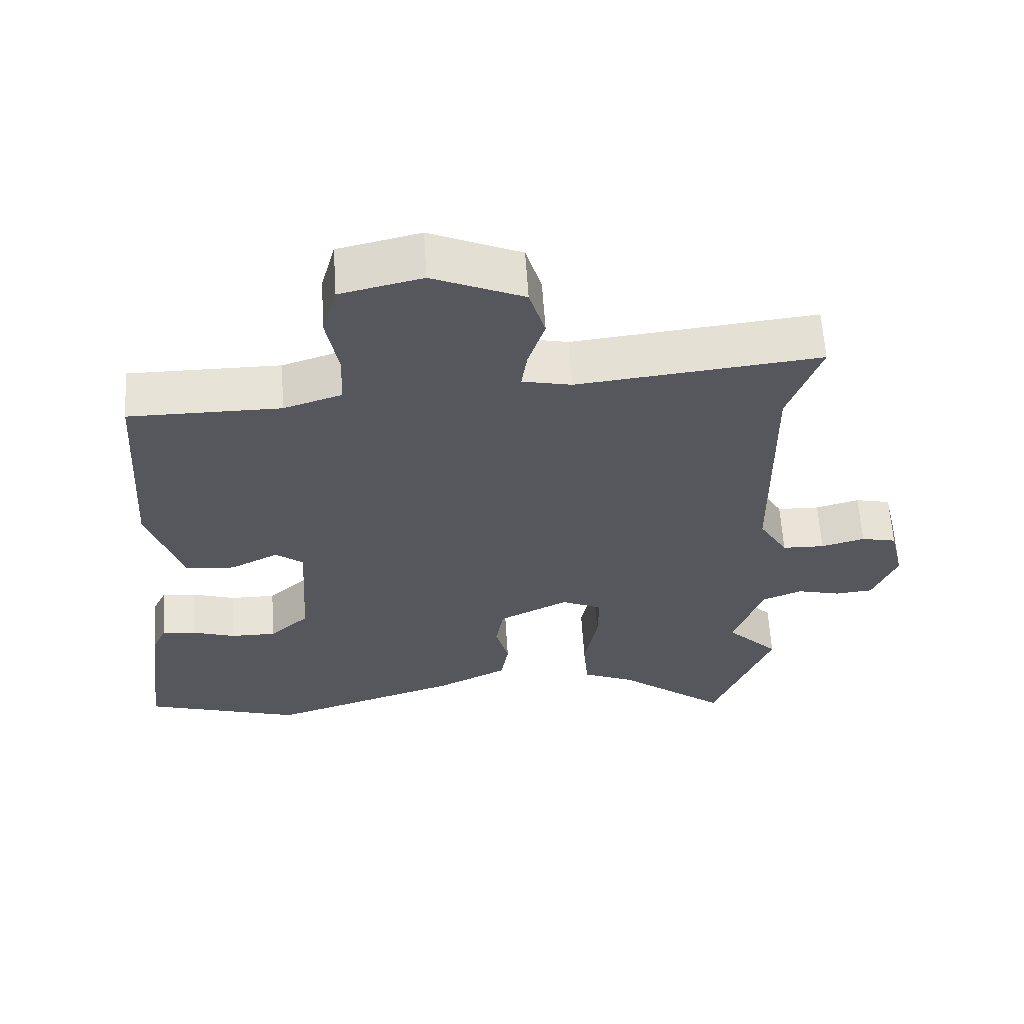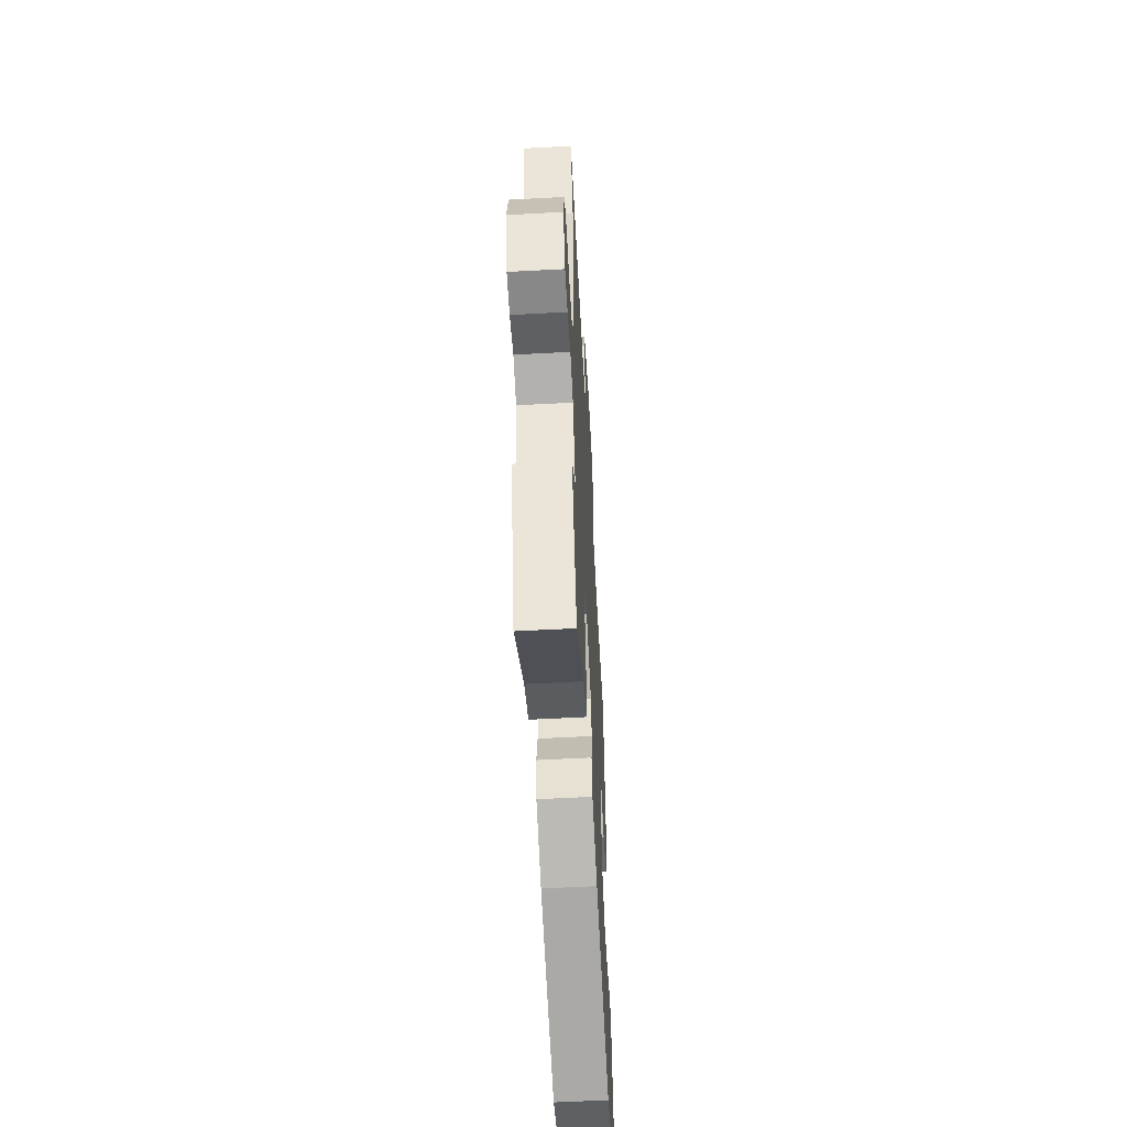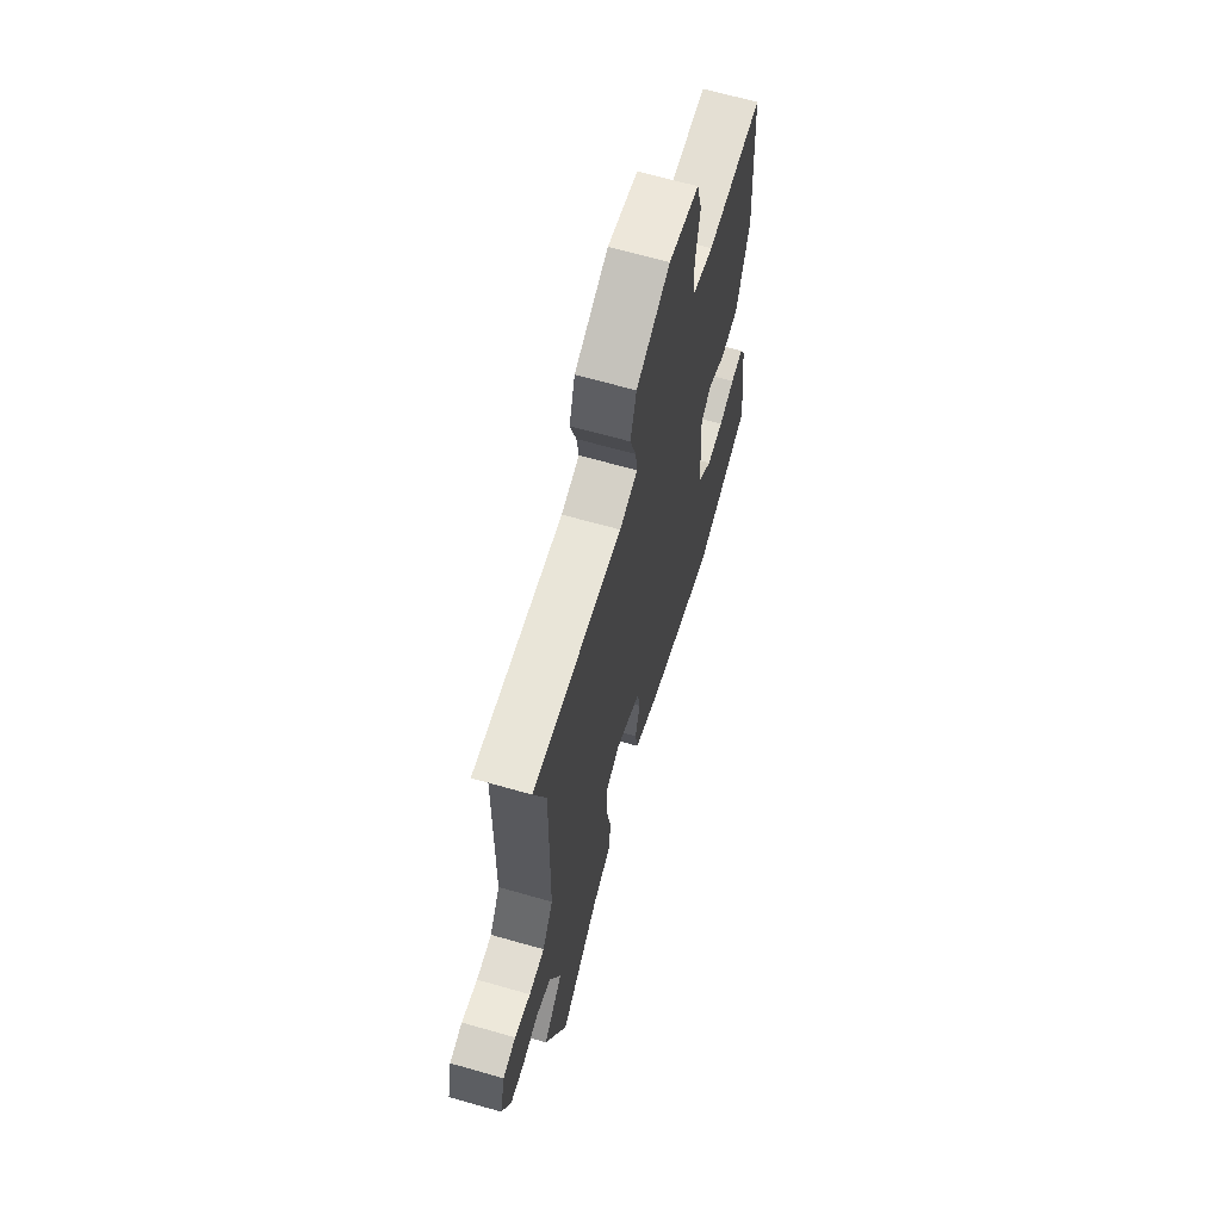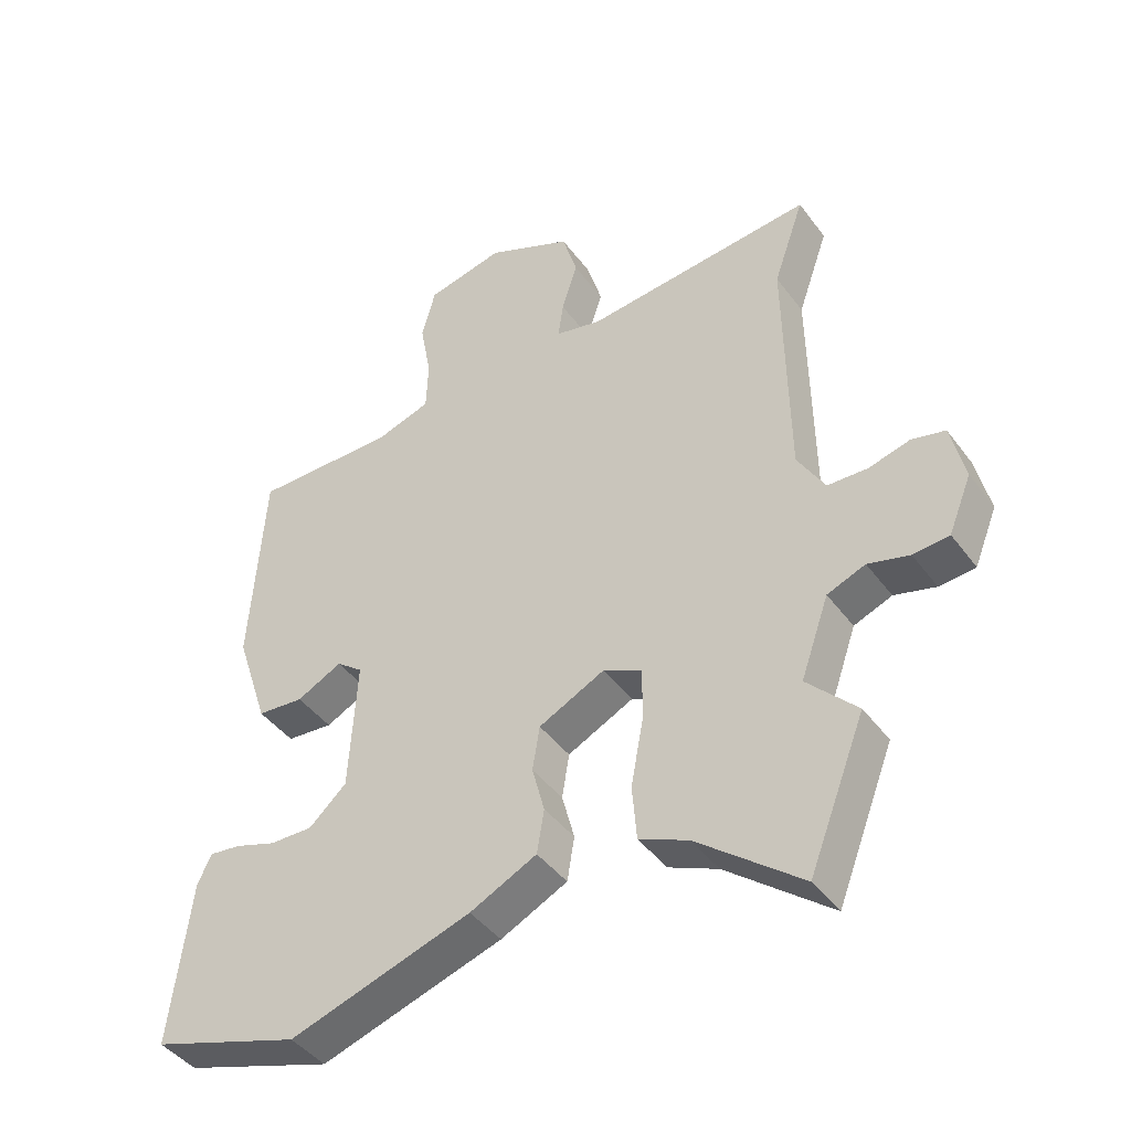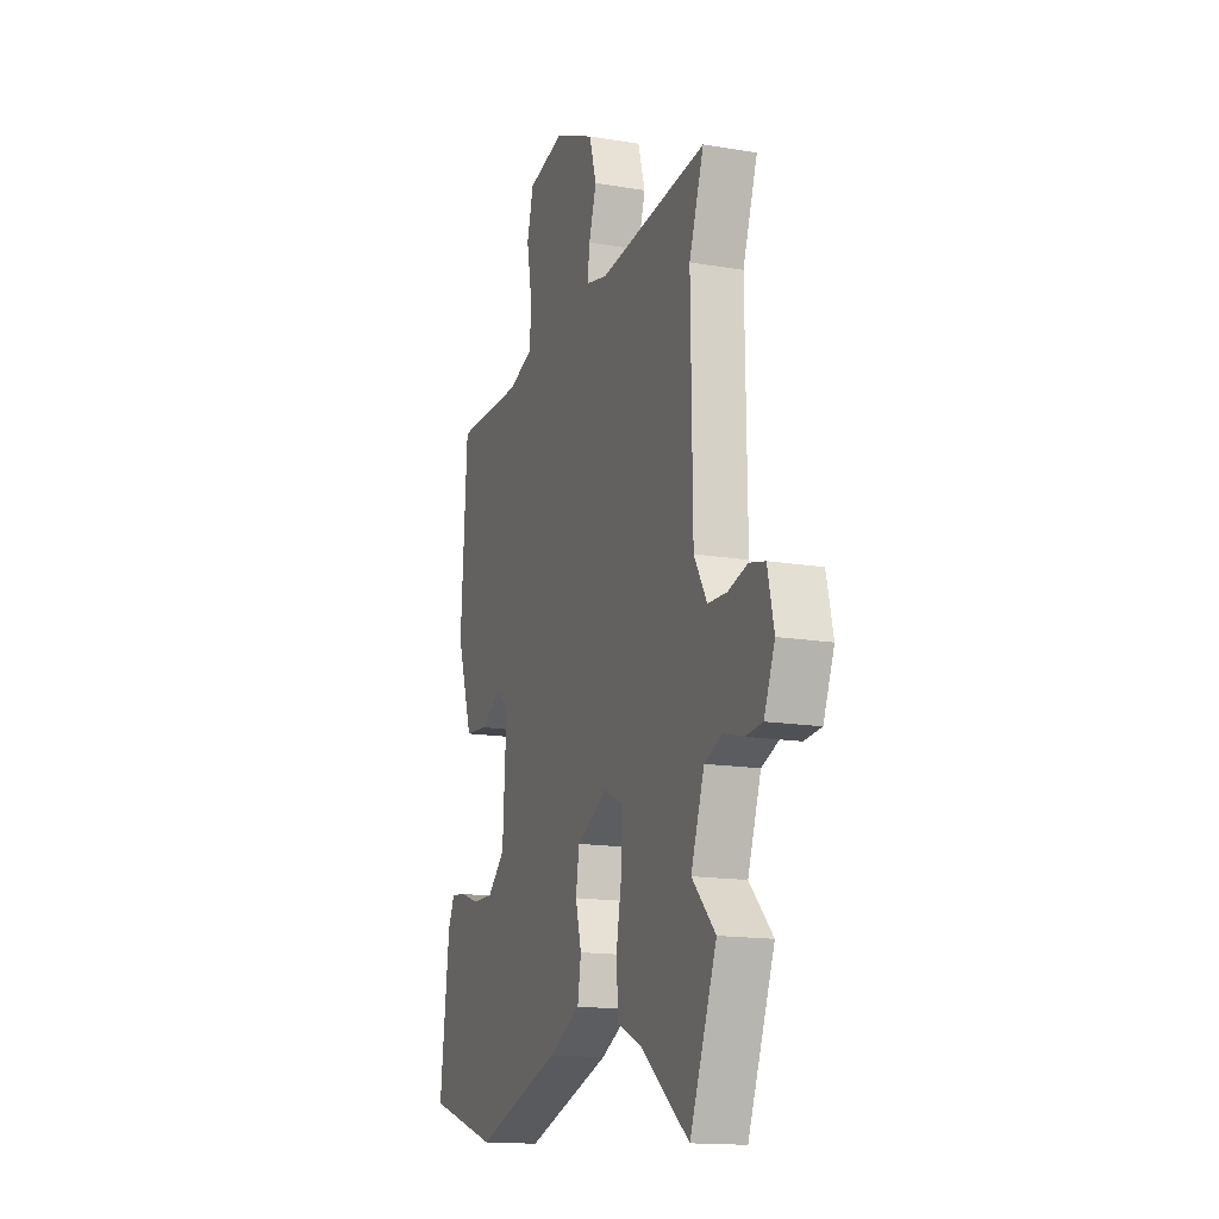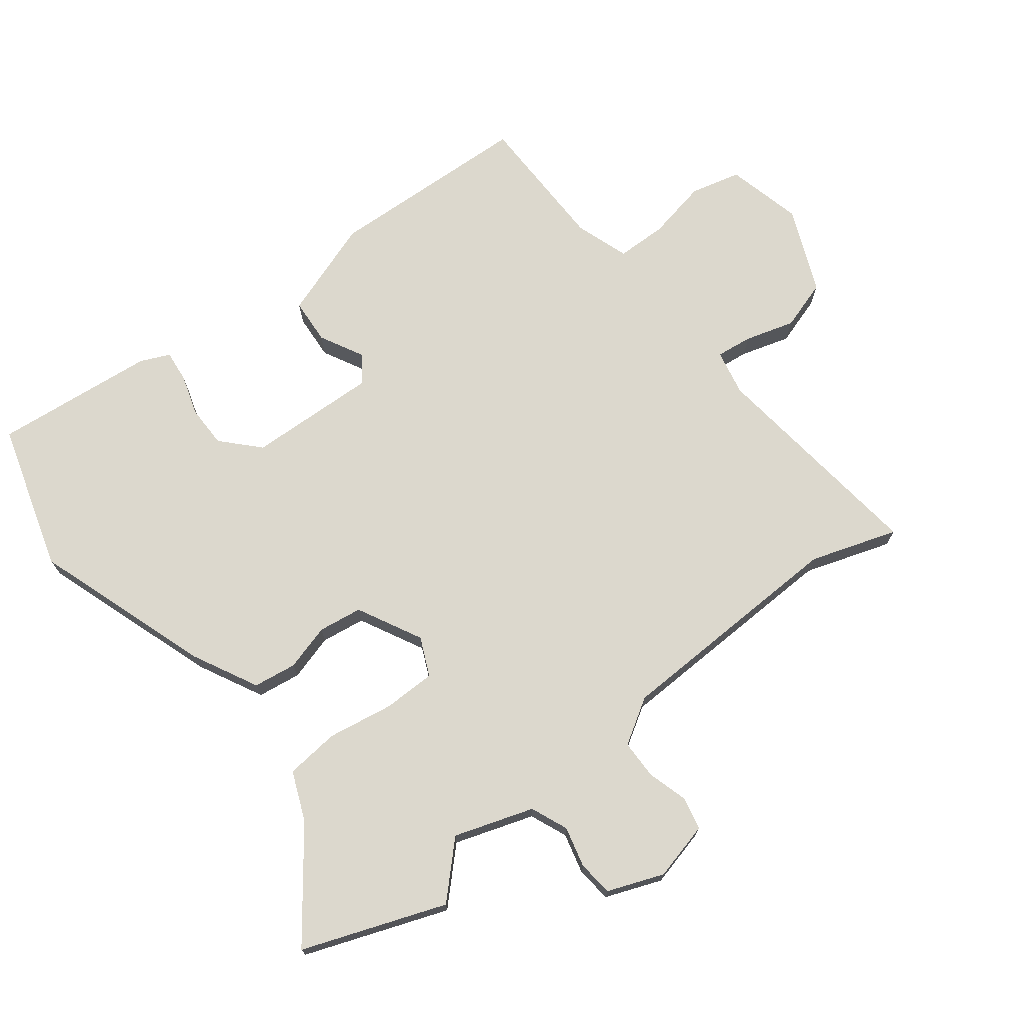
<metadata>
{"format":"obj","ext":"obj","renderer":"f3d","projection":"perspective","resolution":1024,"background":"white","views":[{"elev":61.9,"azim":176.3,"up":"+Z"},{"elev":-57.8,"azim":-86.8,"up":"+Z"},{"elev":66.2,"azim":-74.0,"up":"+Z"},{"elev":-43.0,"azim":-146.4,"up":"+Z"},{"elev":-15.3,"azim":-109.7,"up":"+Z"},{"elev":72.4,"azim":-128.7,"up":"+Y"}]}
</metadata>
<code>
v 0.538 0.07 -0.488
v 0.311 0.07 -0.561
v 0.033 0.07 -0.472
v -0.069 0.07 -0.422
v -0.08 0.07 -0.355
v -0.061 0.07 -0.283
v -0.072 0.07 -0.215
v -0.173 0.07 -0.165
v -0.232 0.07 -0.193
v -0.231 0.07 -0.275
v -0.212 0.07 -0.377
v -0.219 0.07 -0.461
v -0.294 0.07 -0.494
v -0.453 0.07 -0.62
v -0.539 0.07 -0.4
v -0.463 0.07 -0.321
v -0.506 0.07 -0.199
v -0.564 0.07 -0.176
v -0.627 0.07 -0.193
v -0.682 0.07 -0.188
v -0.717 0.07 -0.102
v -0.696 0.07 -0.011
v -0.645 0.07 0.001
v -0.582 0.07 -0.016
v -0.521 0.07 -0.014
v -0.479 0.07 0.057
v -0.474 0.07 0.425
v -0.521 0.07 0.559
v -0.171 0.07 0.523
v -0.1 0.07 0.539
v -0.108 0.07 0.595
v -0.132 0.07 0.671
v -0.109 0.07 0.749
v 0.022 0.07 0.807
v 0.14 0.07 0.78
v 0.161 0.07 0.702
v 0.144 0.07 0.608
v 0.147 0.07 0.53
v 0.231 0.07 0.503
v 0.449 0.07 0.504
v 0.47 0.07 0.187
v 0.42 0.07 0.034
v 0.349 0.07 0.028
v 0.28 0.07 0.063
v 0.24 0.07 0.032
v 0.252 0.07 -0.169
v 0.309 0.07 -0.221
v 0.375 0.07 -0.22
v 0.437 0.07 -0.199
v 0.486 0.07 -0.193
v 0.507 0.07 -0.238
v 0.538 0 -0.488
v 0.311 0 -0.561
v 0.033 0 -0.472
v -0.069 0 -0.422
v -0.08 0 -0.355
v -0.061 0 -0.283
v -0.072 0 -0.215
v -0.173 0 -0.165
v -0.232 0 -0.193
v -0.231 0 -0.275
v -0.212 0 -0.377
v -0.219 0 -0.461
v -0.294 0 -0.494
v -0.453 0 -0.62
v -0.539 0 -0.4
v -0.463 0 -0.321
v -0.506 0 -0.199
v -0.564 0 -0.176
v -0.627 0 -0.193
v -0.682 0 -0.188
v -0.717 0 -0.102
v -0.696 0 -0.011
v -0.645 0 0.001
v -0.582 0 -0.016
v -0.521 0 -0.014
v -0.479 0 0.057
v -0.474 0 0.425
v -0.521 0 0.559
v -0.171 0 0.523
v -0.1 0 0.539
v -0.108 0 0.595
v -0.132 0 0.671
v -0.109 0 0.749
v 0.022 0 0.807
v 0.14 0 0.78
v 0.161 0 0.702
v 0.144 0 0.608
v 0.147 0 0.53
v 0.231 0 0.503
v 0.449 0 0.504
v 0.47 0 0.187
v 0.42 0 0.034
v 0.349 0 0.028
v 0.28 0 0.063
v 0.24 0 0.032
v 0.252 0 -0.169
v 0.309 0 -0.221
v 0.375 0 -0.22
v 0.437 0 -0.199
v 0.486 0 -0.193
v 0.507 0 -0.238
f 48 49 50 51
f 47 48 51 1
f 46 47 1 2
f 41 42 43 44
f 39 40 41 44
f 38 39 44 45
f 34 35 36 37
f 34 37 38
f 31 32 33 34
f 30 31 34 38
f 29 30 38 45
f 27 28 29 45
f 21 22 23 24
f 21 24 25
f 18 19 20 21
f 17 18 21 25
f 16 17 25 26
f 13 14 15 16
f 10 11 12 13
f 9 10 13 16
f 3 4 5 6
f 46 2 3 6
f 46 6 7
f 45 46 7 8
f 27 45 8 9
f 9 16 26 27
f 102 101 100 99
f 52 102 99 98
f 53 52 98 97
f 95 94 93 92
f 95 92 91 90
f 96 95 90 89
f 88 87 86 85
f 89 88 85
f 85 84 83 82
f 89 85 82 81
f 96 89 81 80
f 96 80 79 78
f 75 74 73 72
f 76 75 72
f 72 71 70 69
f 76 72 69 68
f 77 76 68 67
f 67 66 65 64
f 64 63 62 61
f 67 64 61 60
f 57 56 55 54
f 57 54 53 97
f 58 57 97
f 59 58 97 96
f 60 59 96 78
f 78 77 67 60
f 1 52 53 2
f 2 53 54 3
f 3 54 55 4
f 4 55 56 5
f 5 56 57 6
f 6 57 58 7
f 7 58 59 8
f 8 59 60 9
f 9 60 61 10
f 10 61 62 11
f 11 62 63 12
f 12 63 64 13
f 13 64 65 14
f 14 65 66 15
f 15 66 67 16
f 16 67 68 17
f 17 68 69 18
f 18 69 70 19
f 19 70 71 20
f 20 71 72 21
f 21 72 73 22
f 22 73 74 23
f 23 74 75 24
f 24 75 76 25
f 25 76 77 26
f 26 77 78 27
f 27 78 79 28
f 28 79 80 29
f 29 80 81 30
f 30 81 82 31
f 31 82 83 32
f 32 83 84 33
f 33 84 85 34
f 34 85 86 35
f 35 86 87 36
f 36 87 88 37
f 37 88 89 38
f 38 89 90 39
f 39 90 91 40
f 40 91 92 41
f 41 92 93 42
f 42 93 94 43
f 43 94 95 44
f 44 95 96 45
f 45 96 97 46
f 46 97 98 47
f 47 98 99 48
f 48 99 100 49
f 49 100 101 50
f 50 101 102 51
f 51 102 52 1

</code>
